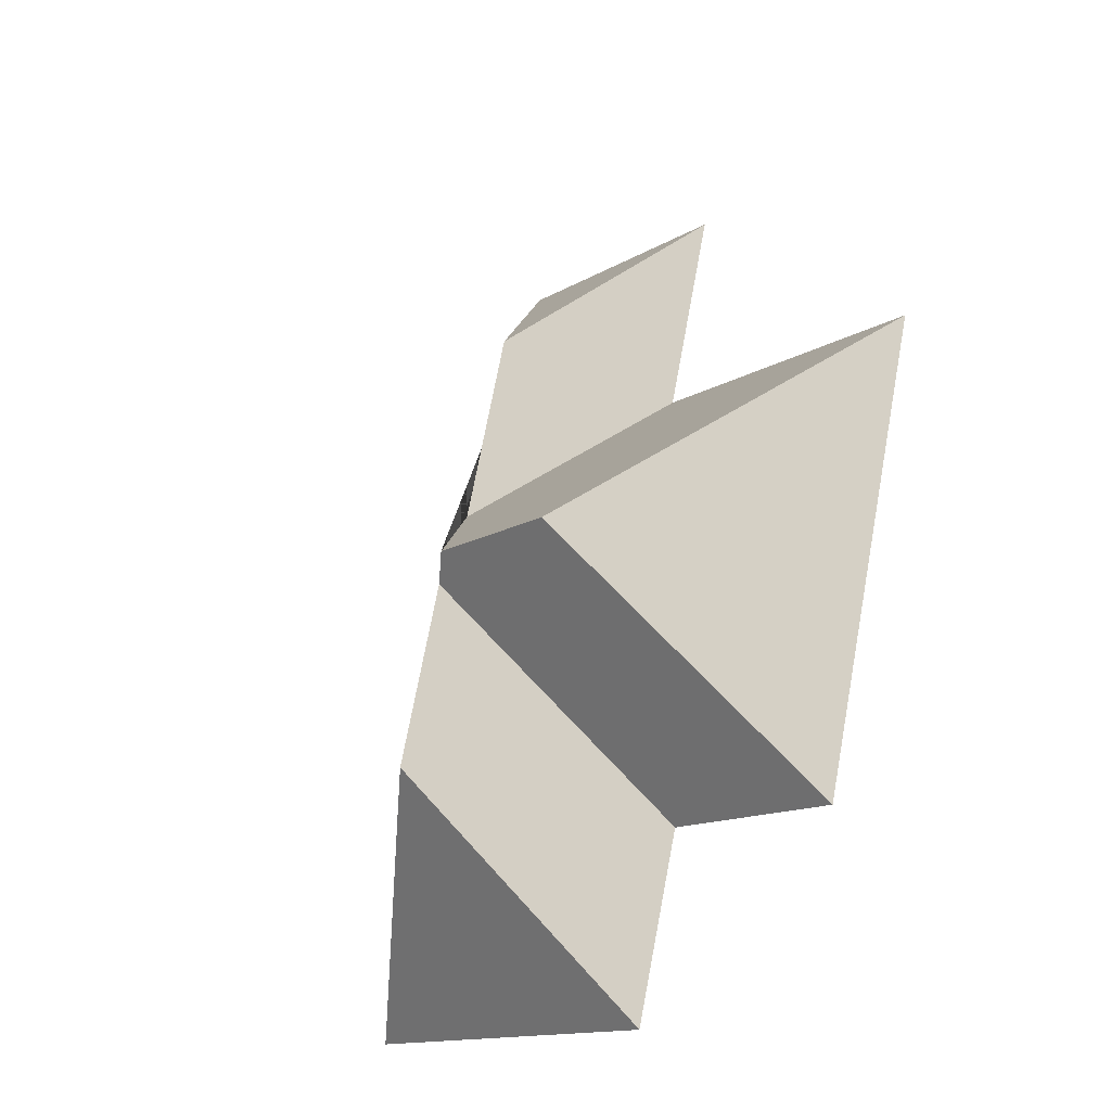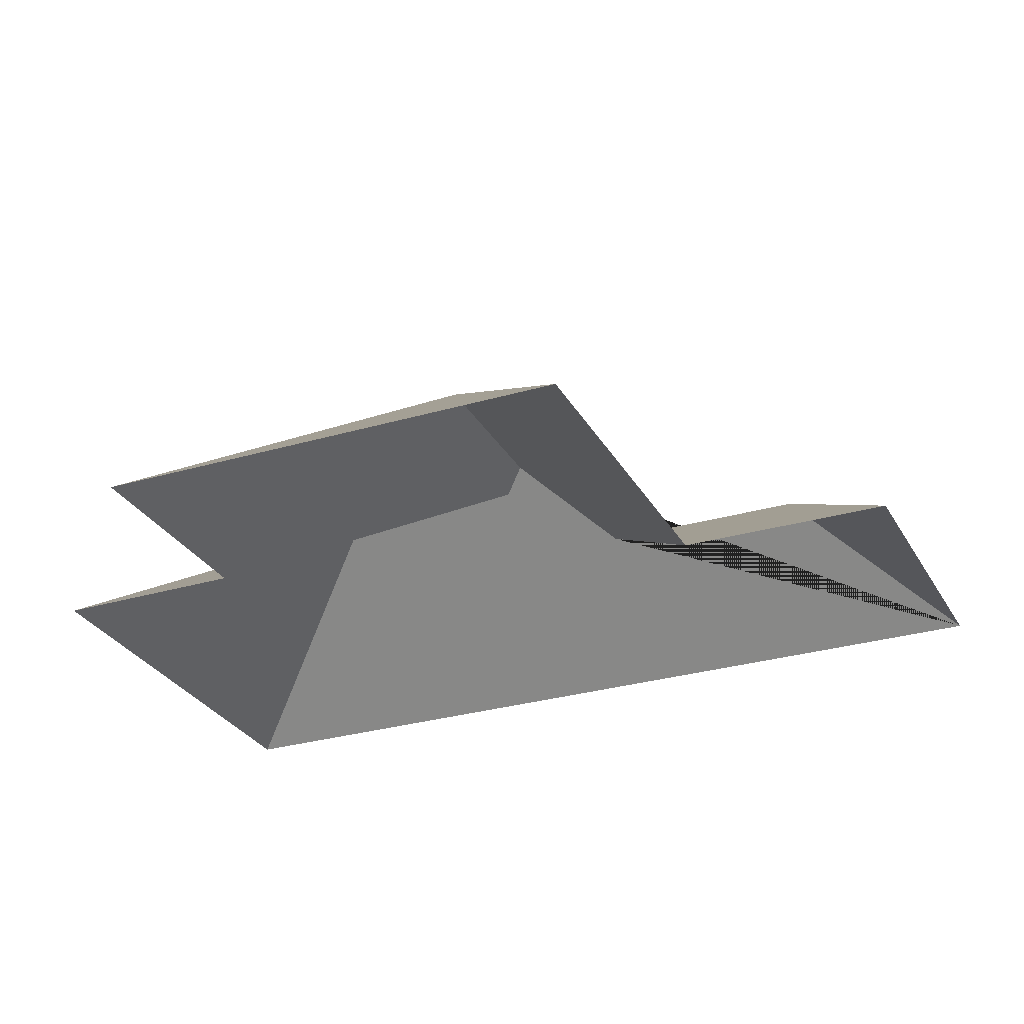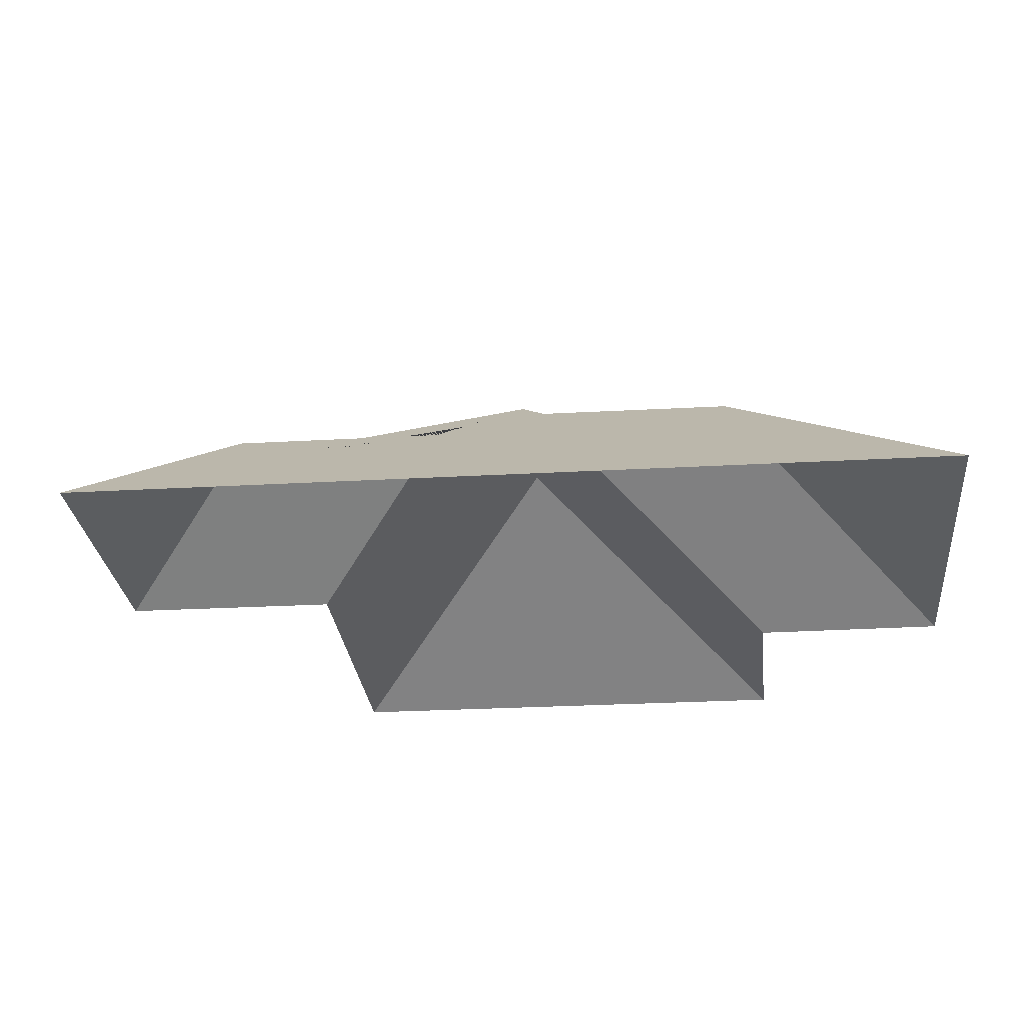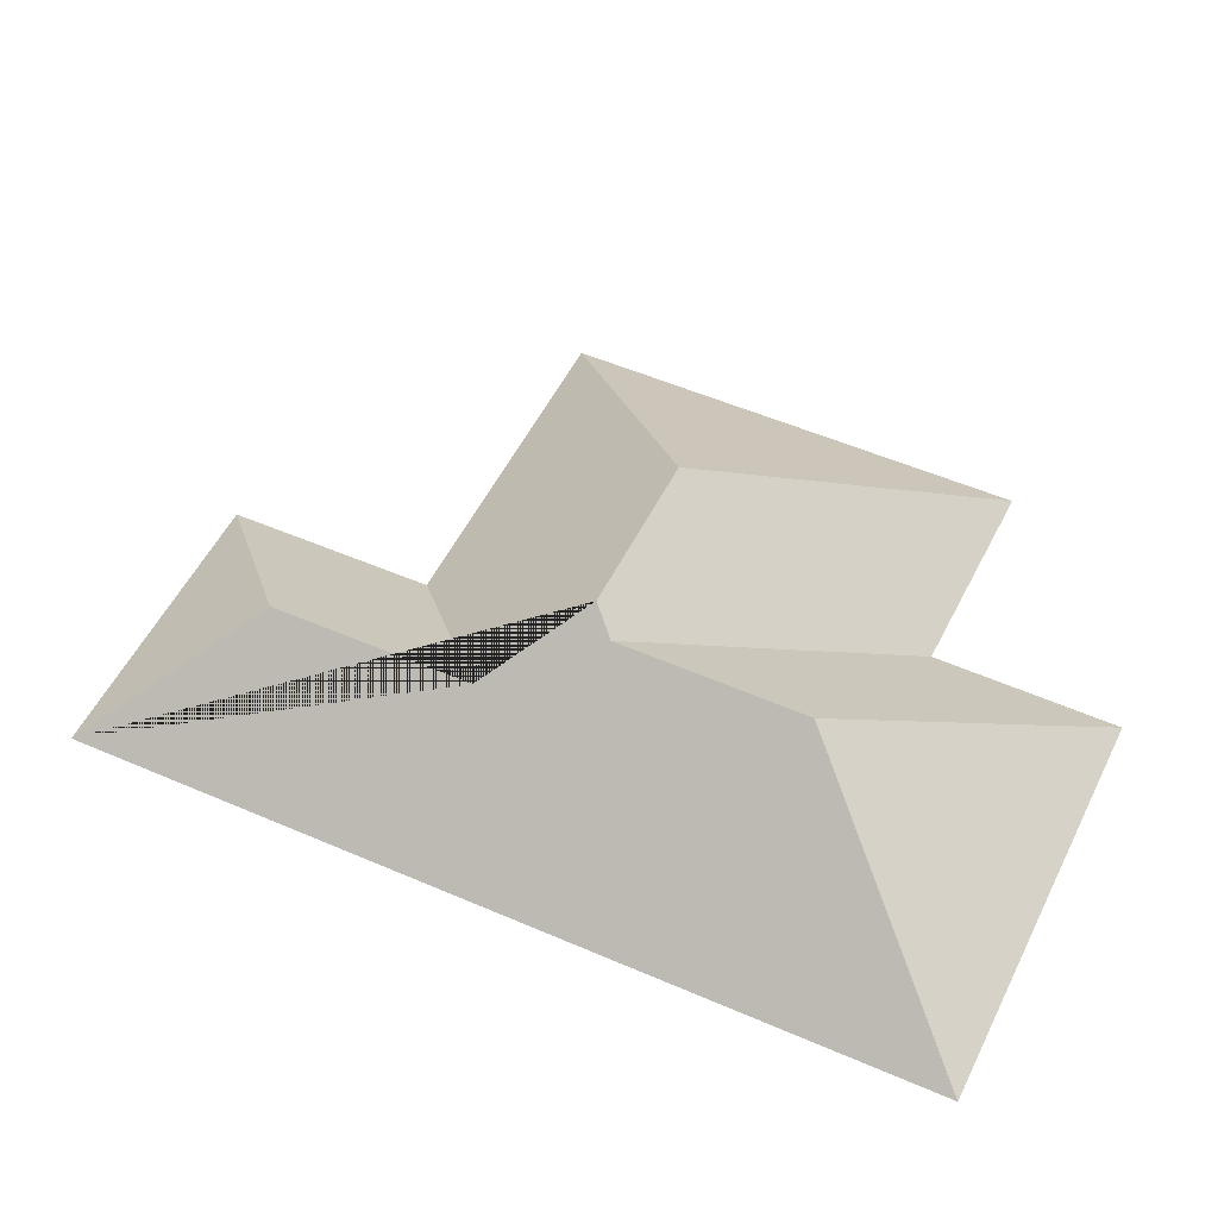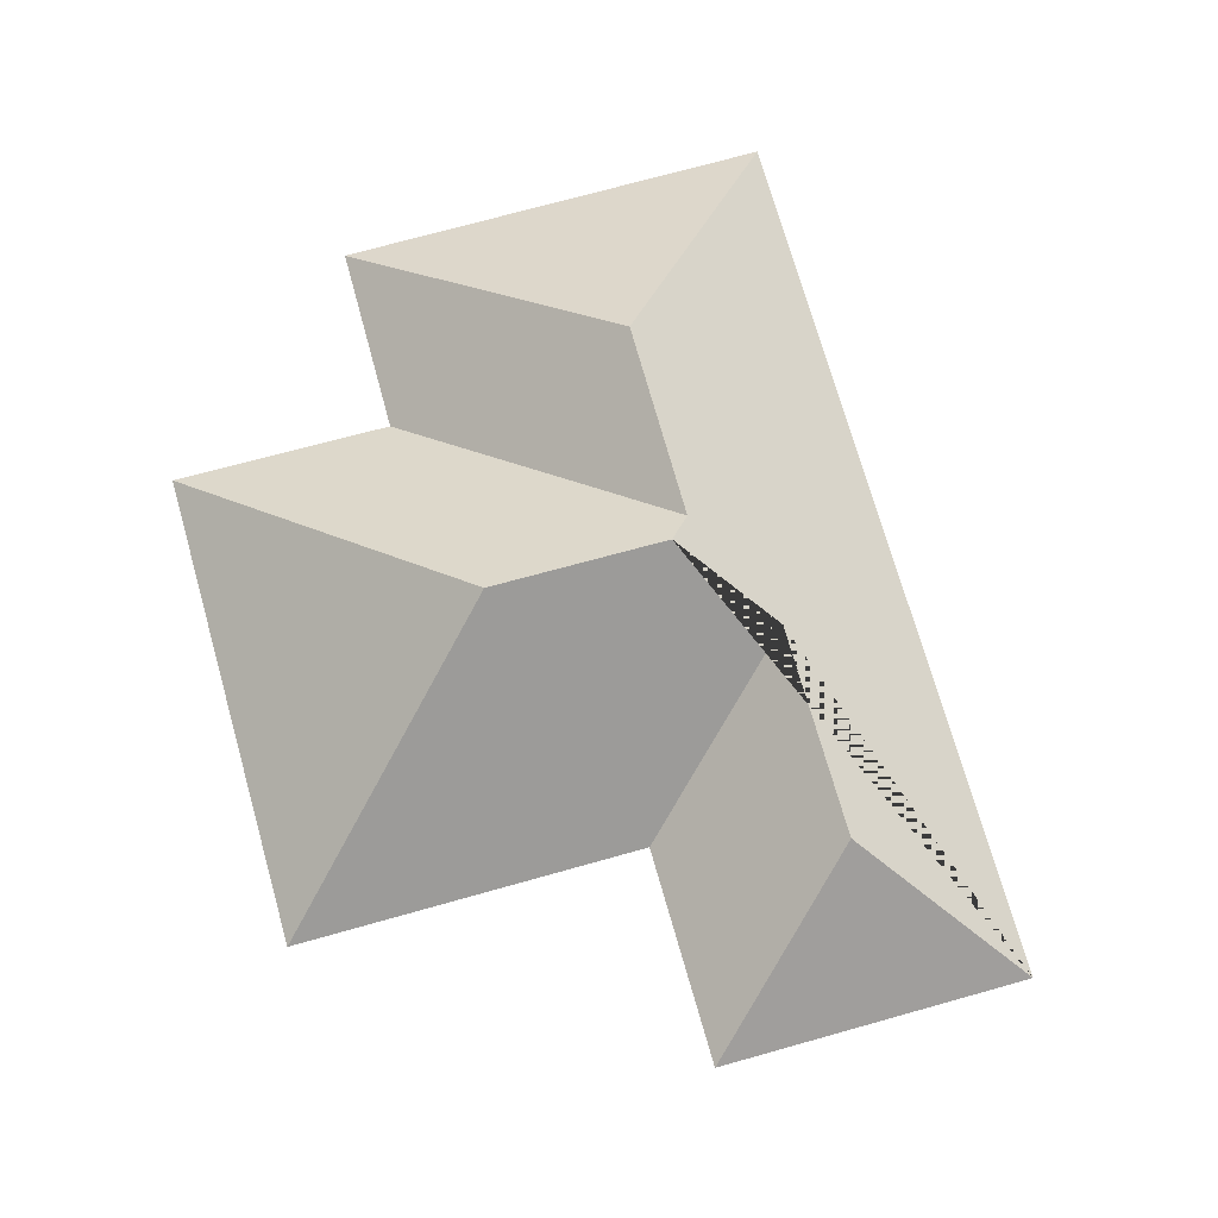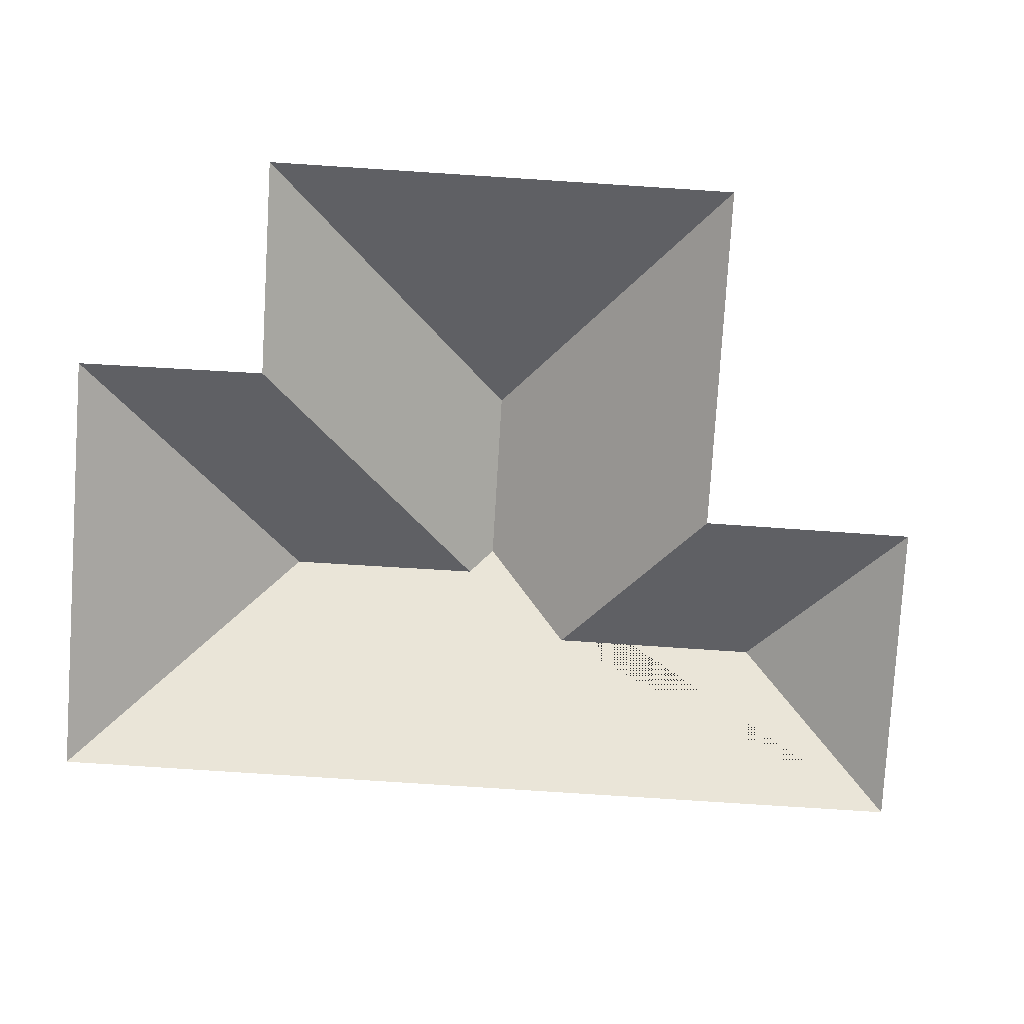
<metadata>
{"format":"obj","ext":"obj","renderer":"f3d","projection":"perspective","resolution":1024,"background":"white","views":[{"elev":-34.6,"azim":-127.9,"up":"+Z"},{"elev":-28.6,"azim":-83.2,"up":"+Y"},{"elev":-25.0,"azim":78.3,"up":"+Y"},{"elev":51.4,"azim":98.3,"up":"+Y"},{"elev":71.5,"azim":-32.8,"up":"+Y"},{"elev":-79.6,"azim":-110.8,"up":"+Y"}]}
</metadata>
<code>
o CG10_500_044068_0040_roof
v 166.7 75 -379.1
v 320.4 75 -331.8
v 67.69 75 -335.8
v 145.1 75 -311.1
v 224.5 137.6 -273.4
v 203 137.9 -204.5
v 192.5 144.7 -198.2
v 130.9 145 -217.4
v 212.9 118.8 -159.6
v 138.8 75 -127.7
v 15.33 75 -165.6
v 190.3 118.7 -85.71
v 115.7 75 -51.73
v 224 75 -18.43
v 166.7 0 -379.1
v 320.4 0 -331.8
v 224 0 -18.43
v 115.7 0 -51.73
v 138.8 0 -127.7
v 15.33 0 -165.6
v 67.69 0 -335.8
v 145.1 0 -311.1
f 3 8 7 6 4
f 4 1 5 6
f 1 2 5
f 11 8 3
f 11 10 9 7 8
f 14 2 5 6 7 9 12
f 10 13 12 9
f 13 14 12

</code>
